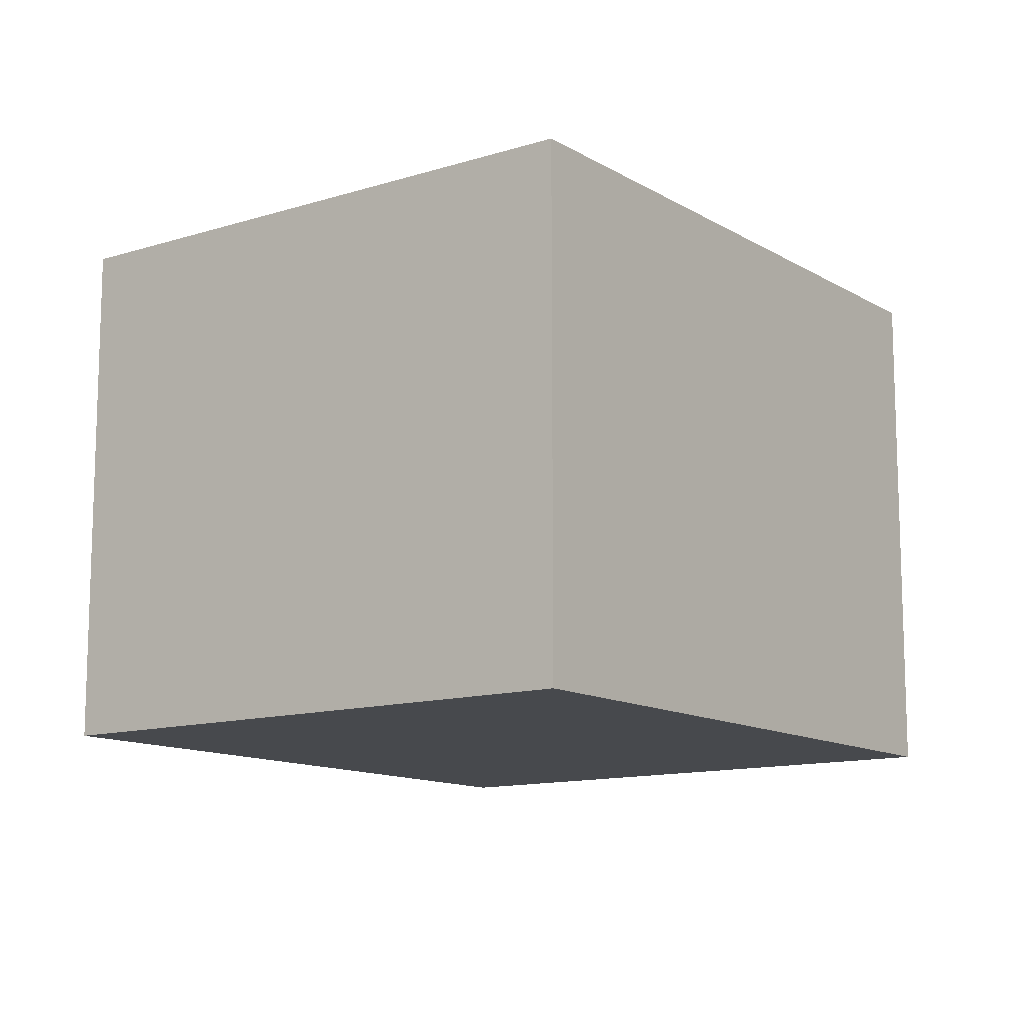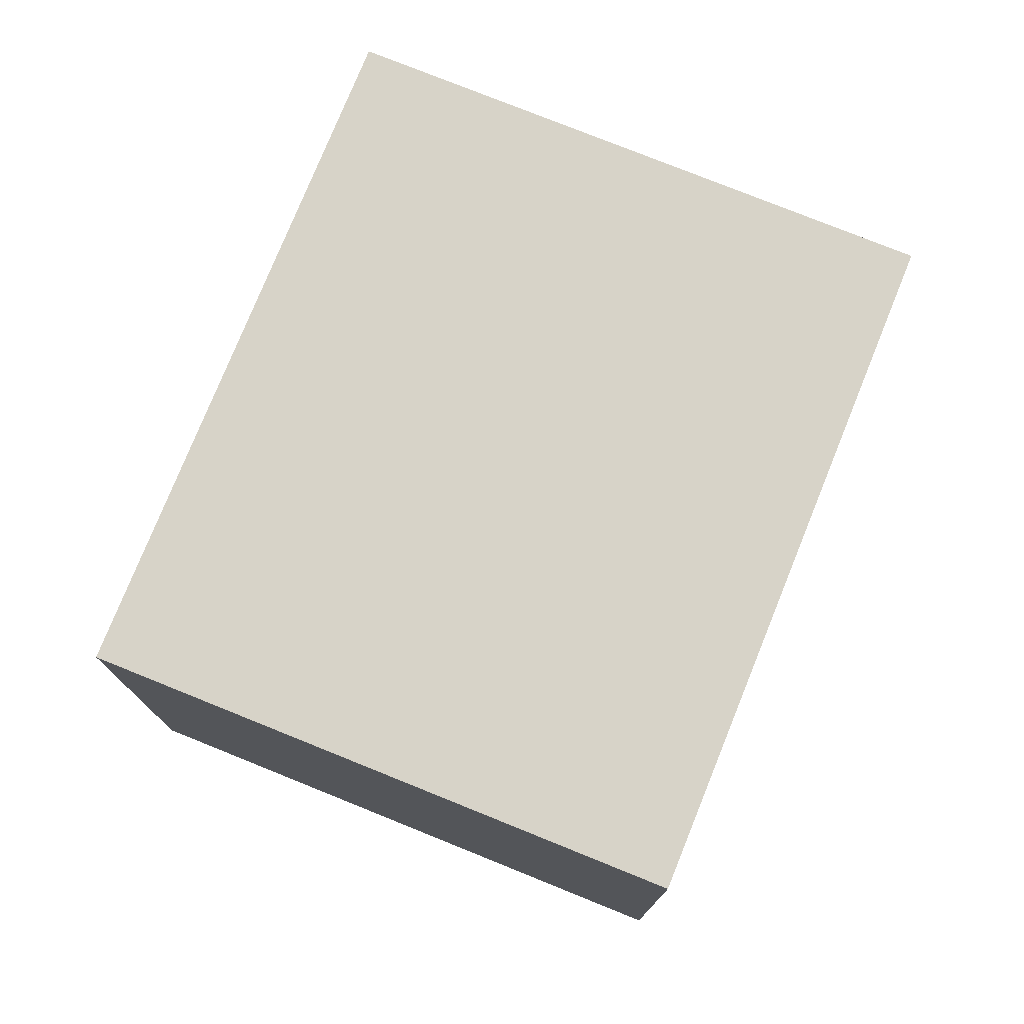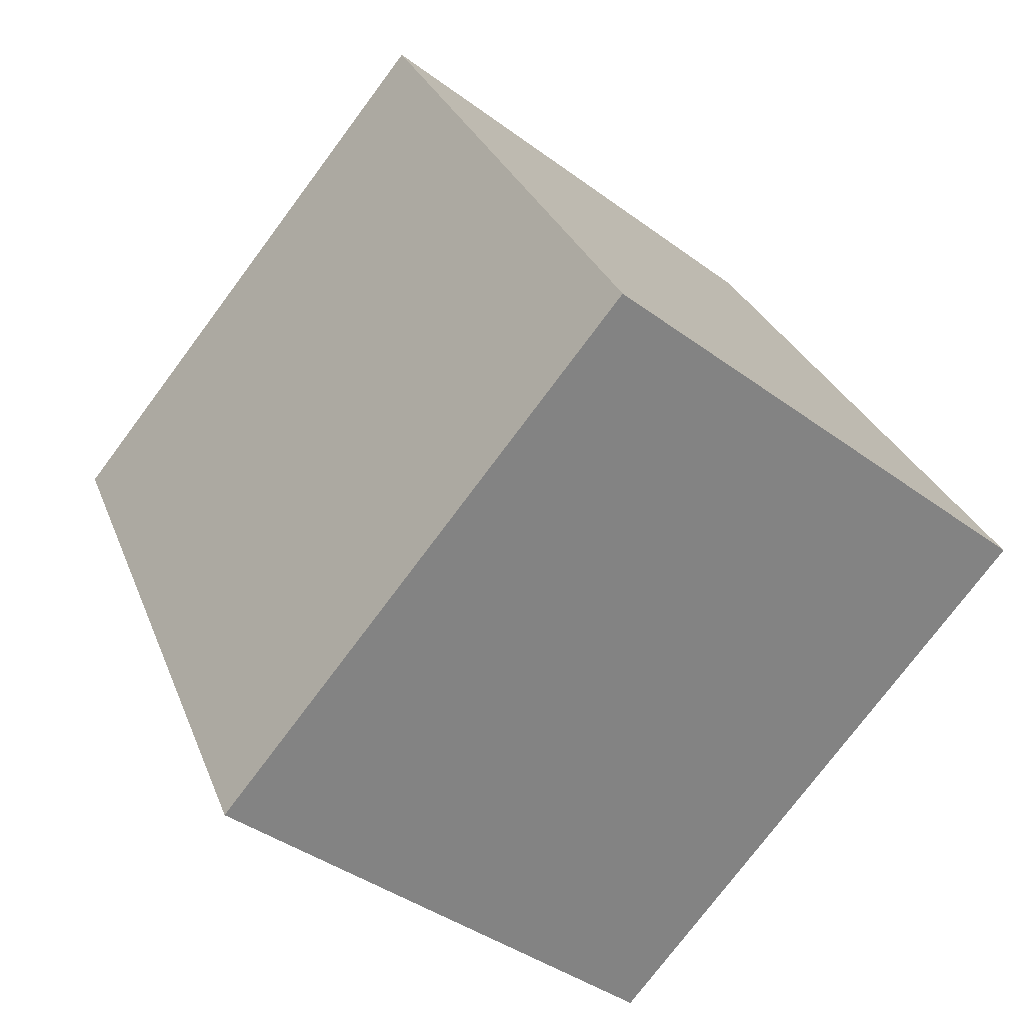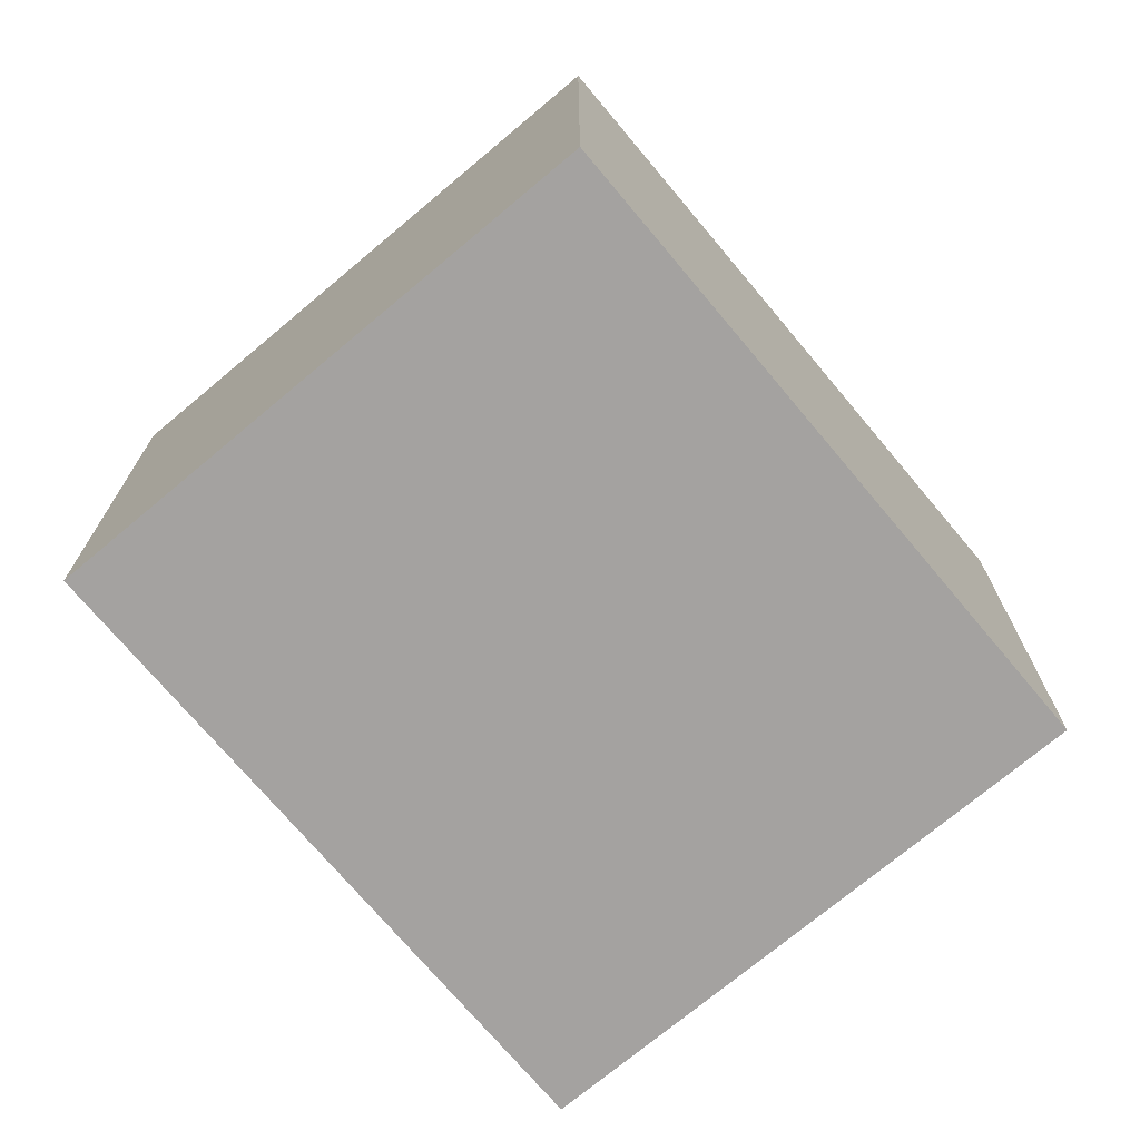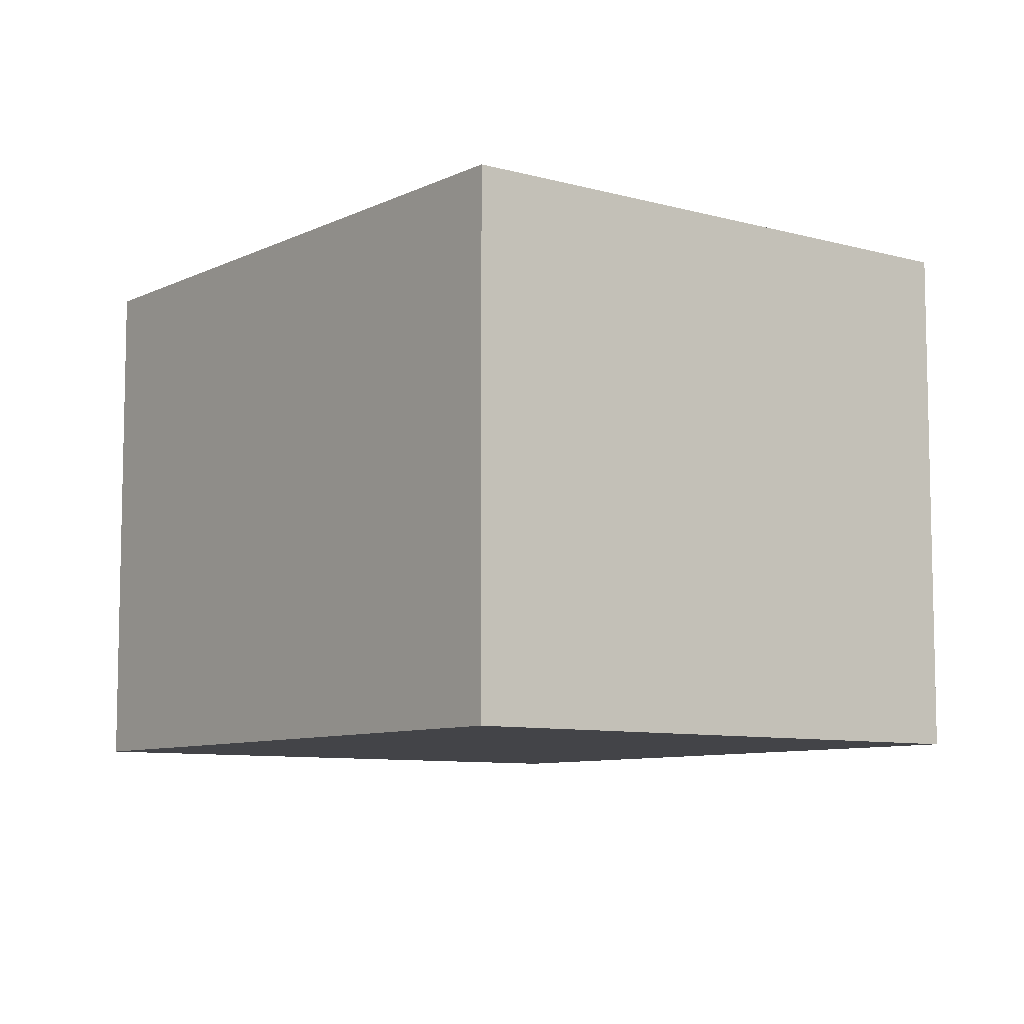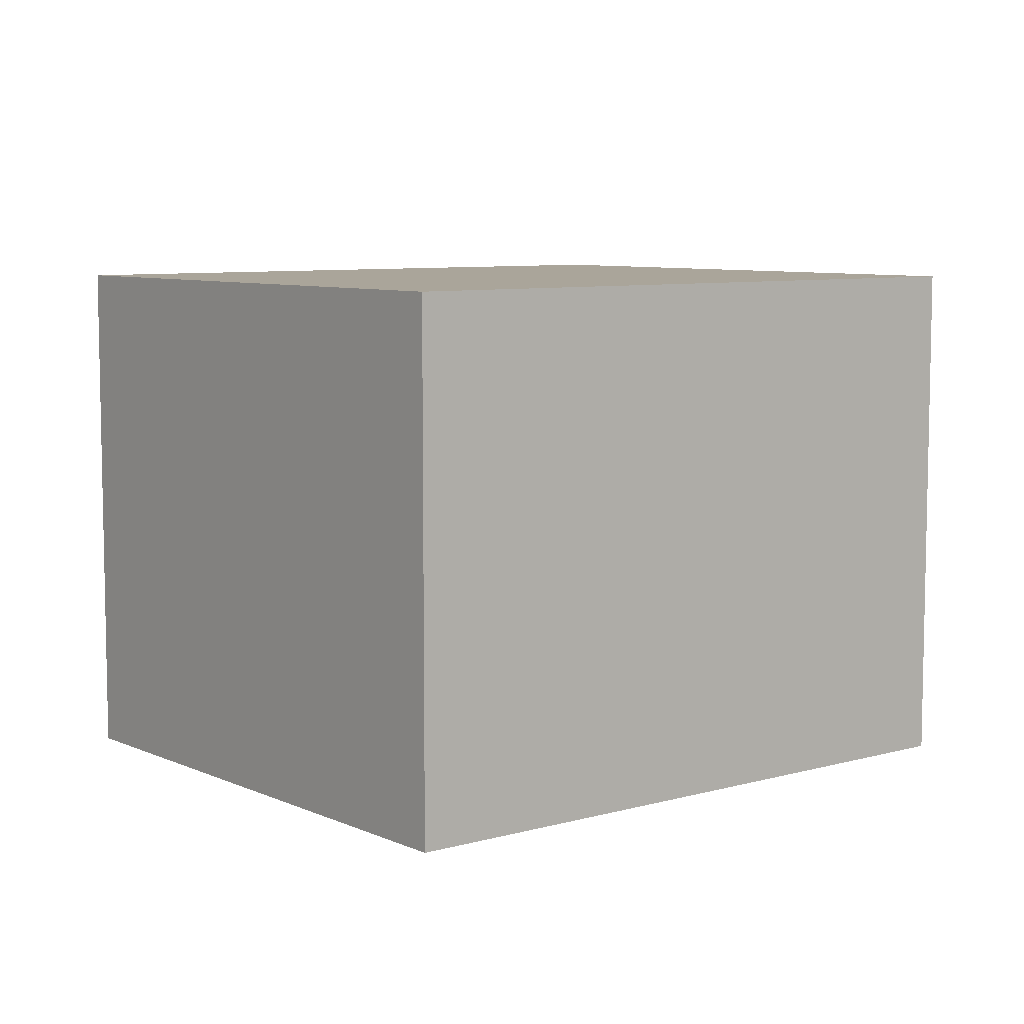
<metadata>
{"format":"obj","ext":"obj","renderer":"f3d","projection":"perspective","resolution":1024,"background":"white","views":[{"elev":-12.3,"azim":64.2,"up":"+Y"},{"elev":76.8,"azim":-130.2,"up":"+Y"},{"elev":-40.0,"azim":-132.5,"up":"+Z"},{"elev":-72.7,"azim":-112.2,"up":"+Y"},{"elev":-8.3,"azim":-9.7,"up":"+Y"},{"elev":7.6,"azim":-100.9,"up":"+Y"}]}
</metadata>
<code>
v  0 2.471 1.513e-16
v  4.041 2.471 1.563
v  2.517 2.471 -1.328
v  1.524 2.471 2.89
v  2.517 8.132e-17 -1.328
v  0 0 0
v  1.524 -1.77e-16 2.89
v  4.041 -9.571e-17 1.563
g defaultobject
f 1 2 3
f 2 1 4
f 5 1 3
f 1 5 6
f 6 4 1
f 4 6 7
f 7 2 4
f 2 7 8
f 8 3 2
f 3 8 5
f 8 6 5
f 6 8 7

</code>
